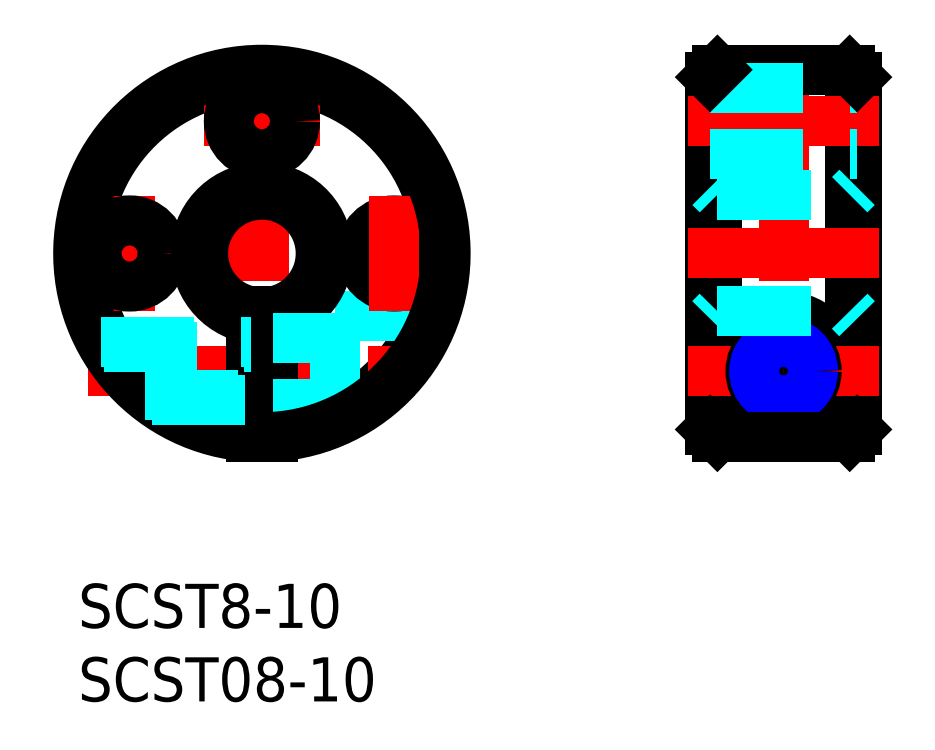
<metadata>
{"format":"dxf","ext":"dxf","renderer":"ezdxf+matplotlib","layout":"modelspace","background":"white","min_lineweight":24,"dpi":150}
</metadata>
<code>
0
SECTION
2
ENTITIES
0
INSERT
8
MSM_CONTINUOUS
2
*U9
10
0
20
0
30
0
0
INSERT
8
MSM_CONTINUOUS
2
*U10
10
0
20
0
30
0
0
LINE
8
MSM_CENTER
10
12.5
20
36.48
30
0
11
12.5
21
8.477
31
0
0
ARC
8
MSM_CONTINUOUS
10
12.5
20
22.48
30
0
40
12
50
273.6
51
266.4
0
LINE
8
MSM_CENTER
10
0.6579
20
14.48
30
0
11
25.21
21
14.48
31
0
0
LINE
8
MSM_CENTER
10
-1.5
20
22.48
30
0
11
26.5
21
22.48
31
0
0
LINE
8
MSM_DASHED
10
17.5
20
18.23
30
0
11
24.26
21
18.23
31
0
0
CIRCLE
8
MSM_CONTINUOUS
10
21.5
20
22.48
30
0
40
2.25
0
LINE
8
MSM_DASHED
10
17.5
20
18.23
30
0
11
17.5
21
11.02
31
0
0
LINE
8
MSM_CONTINUOUS
10
13.25
20
18.55
30
0
11
13.25
21
10
31
0
0
LINE
8
MSM_CONTINUOUS
10
11.75
20
18.55
30
0
11
11.75
21
10
31
0
0
ARC
8
MSM_CONTINUOUS
10
12.5
20
22.48
30
0
40
4
50
280.8
51
259.2
0
ARC
8
MSM_CONTINUOUS
10
12.5
20
22.48
30
0
40
4.5
50
279.6
51
260.4
0
LINE
8
MSM_CENTER
10
3.5
20
26.42
30
0
11
3.5
21
18.53
31
0
0
CIRCLE
8
MSM_CONTINUOUS
10
3.5
20
22.48
30
0
40
2.25
0
LINE
8
MSM_DASHED
10
13.25
20
16.73
30
0
11
17.5
21
16.73
31
0
0
LINE
8
MSM_DASHED
10
13.25
20
12.23
30
0
11
17.5
21
12.23
31
0
0
LINE
8
MSM_CENTER
10
21.5
20
18.53
30
0
11
21.5
21
26.42
31
0
0
LINE
8
MSM_CENTER
10
16.44
20
31.48
30
0
11
8.557
21
31.48
31
0
0
CIRCLE
8
MSM_CONTINUOUS
10
12.5
20
31.48
30
0
40
2.25
0
LINE
8
MSM_CENTER
10
47.99
20
36.48
30
0
11
47.99
21
8.477
31
0
0
LINE
8
MSM_CONTINUOUS
10
52.99
20
34.48
30
0
11
52.99
21
10.5
31
0
0
LINE
8
MSM_CONTINUOUS
10
52.49
20
34.98
30
0
11
52.49
21
10
31
0
0
LINE
8
MSM_CONTINUOUS
10
42.99
20
34.48
30
0
11
42.99
21
10.5
31
0
0
LINE
8
MSM_CONTINUOUS
10
43.49
20
34.98
30
0
11
43.49
21
10
31
0
0
ARC
8
MSM_CONTINUOUS
10
47.99
20
14.48
30
0
40
3.75
50
292.8
51
247.2
0
LINE
8
MSM_CENTER
10
41.49
20
14.48
30
0
11
54.49
21
14.48
31
0
0
LINE
8
MSM_CENTER
10
41.49
20
22.48
30
0
11
54.49
21
22.48
31
0
0
CIRCLE
8
MSM_CONTINUOUS
10
47.99
20
14.48
30
0
40
2.25
0
LINE
8
MSM_CENTER
10
41.49
20
31.48
30
0
11
54.49
21
31.48
31
0
0
LINE
8
MSM_CONTINUOUS
10
43.49
20
34.98
30
0
11
52.49
21
34.98
31
0
0
LINE
8
MSM_DASHED
10
42.99
20
29.23
30
0
11
52.99
21
29.23
31
0
0
LINE
8
MSM_DASHED
10
42.99
20
33.73
30
0
11
52.99
21
33.73
31
0
0
ARC
8
MSM_CONTINUOUS
10
12.5
20
22.48
30
0
40
12.5
50
273.4
51
266.6
0
LINE
8
MSM_CONTINUOUS
10
46.54
20
11.02
30
0
11
49.45
21
11.02
31
0
0
LINE
8
MSM_DASHED
10
1.534
20
16.48
30
0
11
11.75
21
16.48
31
0
0
LINE
8
MSM_DASHED
10
1.75
20
16.1
30
0
11
11.75
21
16.1
31
0
0
LINE
8
MSM_DASHED
10
4.52
20
12.86
30
0
11
11.75
21
12.86
31
0
0
LINE
8
MSM_DASHED
10
5
20
12.48
30
0
11
11.75
21
12.48
31
0
0
CIRCLE
8
MSM_CONTINUOUS
10
47.99
20
14.48
30
0
40
1.621
0
CIRCLE
8
MSM_NARROW
10
47.99
20
14.48
30
0
40
2
0
LINE
8
MSM_DASHED
10
42.99
20
26.98
30
0
11
43.49
21
26.48
31
0
0
LINE
8
MSM_DASHED
10
43.49
20
26.48
30
0
11
52.49
21
26.48
31
0
0
LINE
8
MSM_DASHED
10
52.49
20
26.48
30
0
11
52.99
21
26.98
31
0
0
LINE
8
MSM_DASHED
10
42.99
20
18.04
30
0
11
43.49
21
18.55
31
0
0
LINE
8
MSM_DASHED
10
43.49
20
18.55
30
0
11
52.49
21
18.55
31
0
0
LINE
8
MSM_DASHED
10
52.49
20
18.55
30
0
11
52.99
21
18.04
31
0
0
LINE
8
MSM_CONTINUOUS
10
42.99
20
10.5
30
0
11
43.49
21
10
31
0
0
LINE
8
MSM_CONTINUOUS
10
43.49
20
10
30
0
11
52.49
21
10
31
0
0
LINE
8
MSM_CONTINUOUS
10
52.49
20
10
30
0
11
52.99
21
10.5
31
0
0
LINE
8
MSM_CONTINUOUS
10
52.49
20
34.98
30
0
11
52.99
21
34.48
31
0
0
LINE
8
MSM_CONTINUOUS
10
43.49
20
34.98
30
0
11
42.99
21
34.48
31
0
0
ENDSEC
0
EOF

</code>
